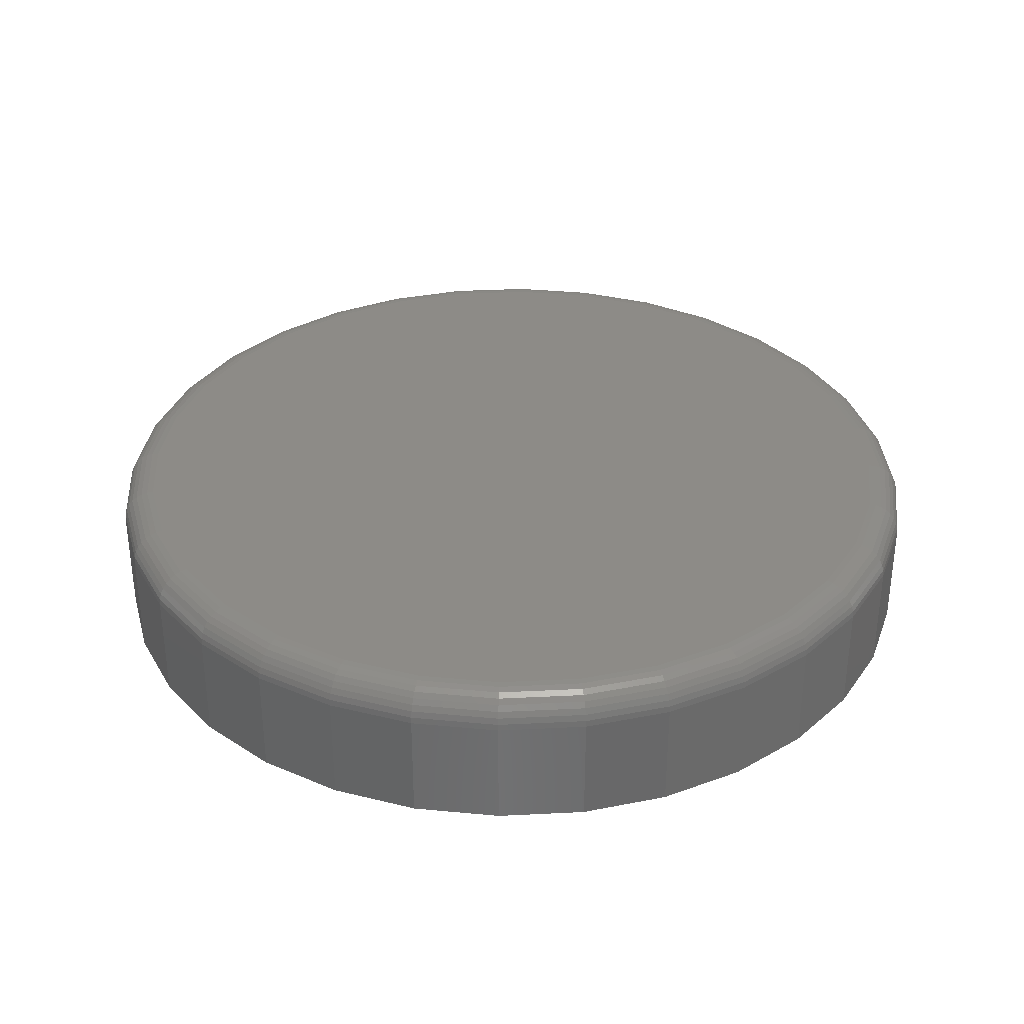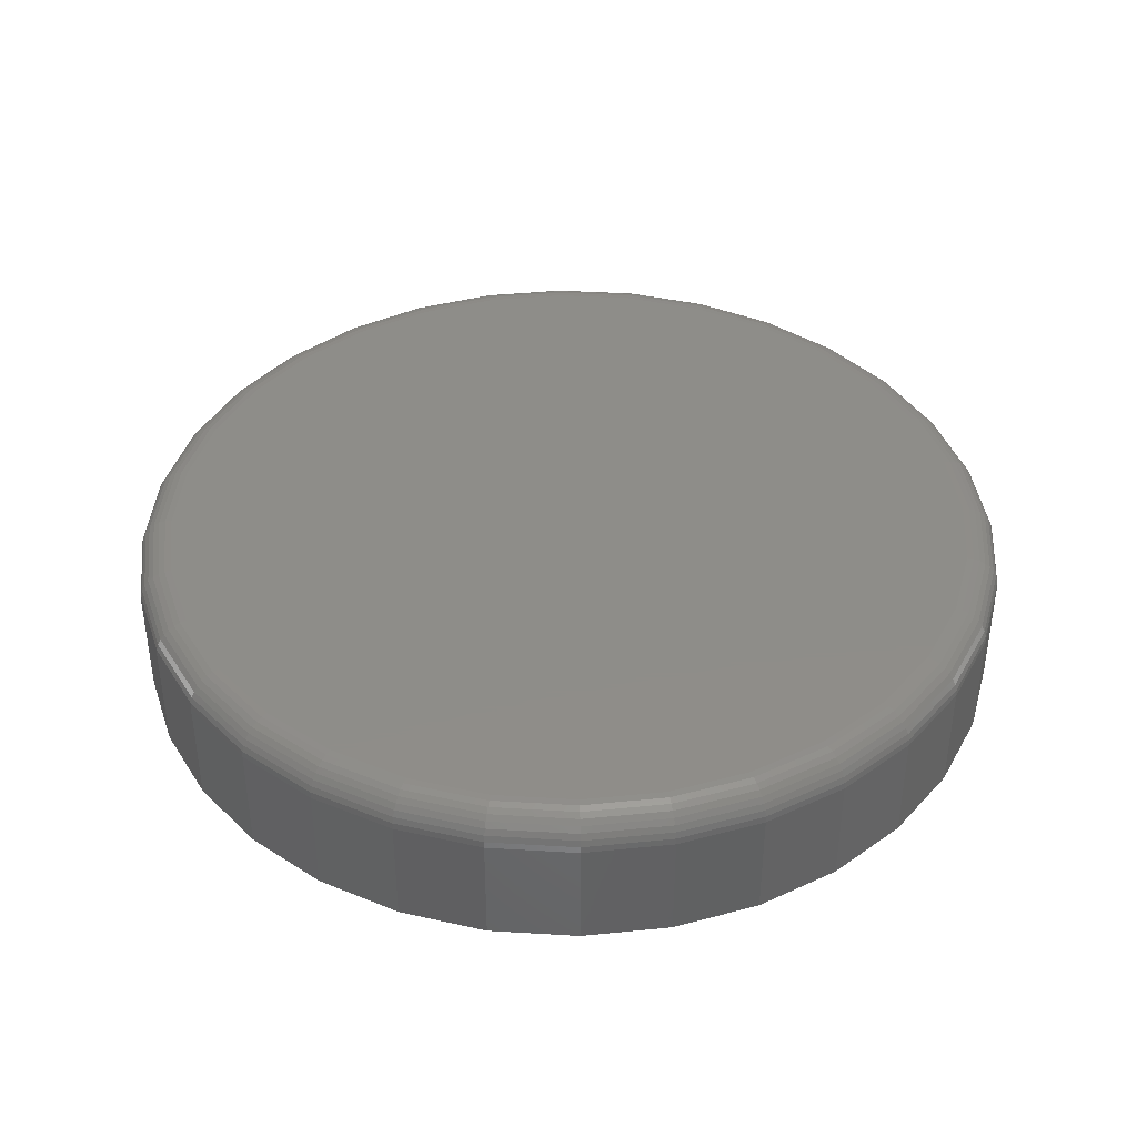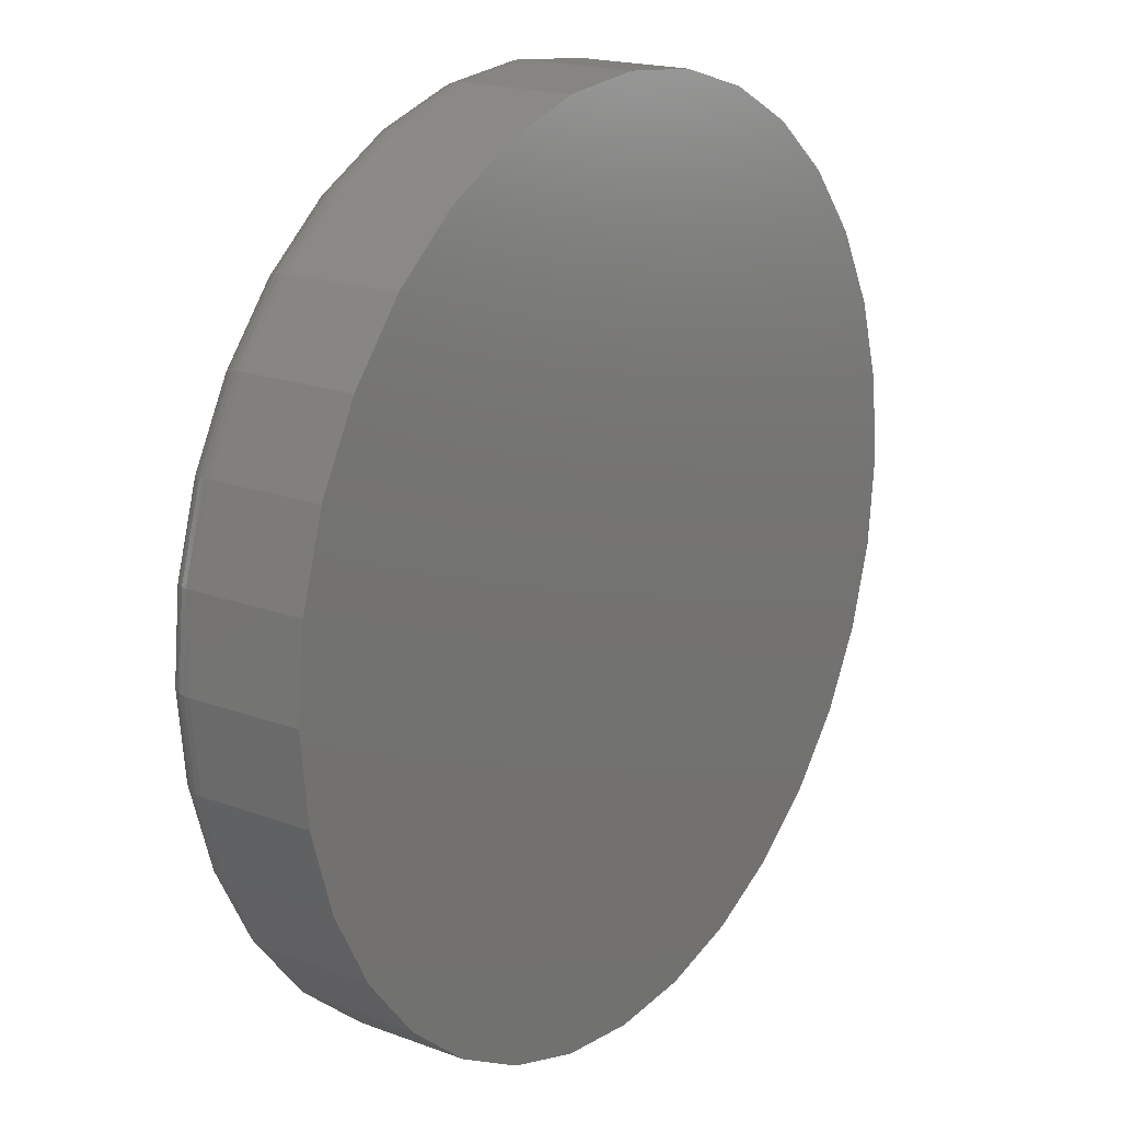
<metadata>
{"format":"stl","ext":"stl","renderer":"f3d","projection":"perspective","resolution":1024,"background":"white","views":[{"elev":34.0,"azim":-32.0,"up":"+Z"},{"elev":40.1,"azim":-158.9,"up":"+Z"},{"elev":18.5,"azim":125.5,"up":"+Y"}]}
</metadata>
<code>
# stl→obj: 320 verts, 636 faces
v -0.1031 0.558 0.2031
v 0.1189 0.558 0.2031
v 0.007895 0.5689 0.2031
v 0.2256 0.5256 0.2031
v -0.2098 0.5256 0.2031
v 0.324 0.473 0.2031
v -0.3082 0.473 0.2031
v 0.4102 0.4023 0.2031
v -0.3944 0.4023 0.2031
v 0.4809 0.3161 0.2031
v -0.4651 0.3161 0.2031
v 0.5335 0.2177 0.2031
v -0.5177 0.2177 0.2031
v 0.5659 0.111 0.2031
v -0.5501 0.111 0.2031
v 0.5768 -1.261e-16 0.2031
v -0.561 5.882e-16 0.2031
v 0.5659 -0.111 0.2031
v -0.5501 -0.111 0.2031
v 0.5335 -0.2177 0.2031
v -0.5177 -0.2177 0.2031
v 0.4809 -0.3161 0.2031
v -0.4651 -0.3161 0.2031
v 0.4102 -0.4023 0.2031
v -0.3944 -0.4023 0.2031
v 0.324 -0.473 0.2031
v -0.3082 -0.473 0.2031
v 0.2256 -0.5256 0.2031
v -0.2098 -0.5256 0.2031
v 0.1189 -0.558 0.2031
v -0.1031 -0.558 0.2031
v 0.007895 -0.5689 0.2031
v 0.6237 0 0
v 0.6237 -1.508e-16 0.1562
v 0.6119 -0.1201 0
v 0.6119 -0.1201 0.1562
v 0.5768 -0.2357 0
v 0.5768 -0.2357 0.1562
v 0.5199 -0.3421 0
v 0.5199 -0.3421 0.1562
v 0.4433 -0.4354 0
v 0.4433 -0.4354 0.1562
v 0.35 -0.512 0
v 0.35 -0.512 0.1562
v 0.2435 -0.5689 0
v 0.2435 -0.5689 0.1562
v 0.128 -0.604 0
v 0.128 -0.604 0.1562
v 0.007895 -0.6158 0
v 0.007895 -0.6158 0.1562
v -0.1122 -0.604 0
v -0.1122 -0.604 0.1562
v -0.2278 -0.5689 0
v -0.2278 -0.5689 0.1562
v -0.3342 -0.512 0
v -0.3342 -0.512 0.1562
v -0.4275 -0.4354 0
v -0.4275 -0.4354 0.1562
v -0.5041 -0.3421 0
v -0.5041 -0.3421 0.1562
v -0.561 -0.2357 0
v -0.561 -0.2357 0.1562
v -0.5961 -0.1201 0
v -0.5961 -0.1201 0.1562
v -0.6079 7.541e-17 0
v -0.6079 7.541e-17 0.1562
v -0.5961 0.1201 0
v -0.5961 0.1201 0.1562
v -0.561 0.2357 0
v -0.561 0.2357 0.1562
v -0.5041 0.3421 0
v -0.5041 0.3421 0.1562
v -0.4275 0.4354 0
v -0.4275 0.4354 0.1562
v -0.3342 0.512 0
v -0.3342 0.512 0.1562
v -0.2278 0.5689 0
v -0.2278 0.5689 0.1562
v -0.1122 0.604 0
v -0.1122 0.604 0.1562
v 0.007895 0.6158 0
v 0.007895 0.6158 0.1562
v 0.128 0.604 0
v 0.128 0.604 0.1562
v 0.2435 0.5689 0
v 0.2435 0.5689 0.1562
v 0.35 0.512 0
v 0.35 0.512 0.1562
v 0.4433 0.4354 0
v 0.4433 0.4354 0.1562
v 0.5199 0.3421 0
v 0.5199 0.3421 0.1562
v 0.5768 0.2357 0
v 0.5768 0.2357 0.1562
v 0.6119 0.1201 0
v 0.6119 0.1201 0.1562
v -0.5702 -1.11e-16 0.2022
v -0.5591 0.1128 0.2022
v -0.579 -5.551e-17 0.1996
v -0.5677 0.1145 0.1996
v -0.5871 -1.665e-16 0.1952
v -0.5756 0.1161 0.1952
v -0.5942 -1.11e-16 0.1894
v -0.5826 0.1175 0.1894
v -0.6 -1.665e-16 0.1823
v -0.5883 0.1186 0.1823
v -0.6043 -1.665e-16 0.1742
v -0.5926 0.1194 0.1742
v -0.607 -1.665e-16 0.1654
v -0.5952 0.12 0.1654
v 0.5748 0.1128 0.2022
v 0.586 -2.22e-16 0.2022
v 0.5835 0.1145 0.1996
v 0.5947 -1.665e-16 0.1996
v 0.5914 0.1161 0.1952
v 0.6029 -2.776e-16 0.1952
v 0.5984 0.1175 0.1894
v 0.61 -1.665e-16 0.1894
v 0.6041 0.1186 0.1823
v 0.6158 -1.665e-16 0.1823
v 0.6084 0.1194 0.1742
v 0.6201 -1.665e-16 0.1742
v 0.611 0.12 0.1654
v 0.6228 -1.665e-16 0.1654
v 0.542 0.2212 0.2022
v 0.5501 0.2246 0.1996
v 0.5576 0.2277 0.1952
v 0.5641 0.2304 0.1894
v 0.5695 0.2326 0.1823
v 0.5735 0.2343 0.1742
v 0.576 0.2353 0.1654
v 0.4885 0.3212 0.2022
v 0.4958 0.326 0.1996
v 0.5026 0.3305 0.1952
v 0.5085 0.3345 0.1894
v 0.5133 0.3377 0.1823
v 0.5169 0.3401 0.1742
v 0.5192 0.3416 0.1654
v 0.4166 0.4087 0.2022
v 0.4229 0.415 0.1996
v 0.4286 0.4207 0.1952
v 0.4336 0.4257 0.1894
v 0.4377 0.4298 0.1823
v 0.4408 0.4329 0.1742
v 0.4427 0.4348 0.1654
v 0.329 0.4806 0.2022
v 0.3339 0.488 0.1996
v 0.3384 0.4947 0.1952
v 0.3424 0.5006 0.1894
v 0.3456 0.5054 0.1823
v 0.348 0.509 0.1742
v 0.3495 0.5113 0.1654
v 0.2291 0.5341 0.2022
v 0.2325 0.5422 0.1996
v 0.2356 0.5497 0.1952
v 0.2383 0.5562 0.1894
v 0.2405 0.5616 0.1823
v 0.2422 0.5656 0.1742
v 0.2432 0.5681 0.1654
v 0.1207 0.567 0.2022
v 0.1224 0.5756 0.1996
v 0.124 0.5835 0.1952
v 0.1254 0.5905 0.1894
v 0.1265 0.5962 0.1823
v 0.1273 0.6005 0.1742
v 0.1279 0.6031 0.1654
v 0.007895 0.5781 0.2022
v 0.007895 0.5869 0.1996
v 0.007895 0.595 0.1952
v 0.007895 0.6021 0.1894
v 0.007895 0.6079 0.1823
v 0.007895 0.6122 0.1742
v 0.007895 0.6149 0.1654
v -0.1049 0.567 0.2022
v -0.1066 0.5756 0.1996
v -0.1082 0.5835 0.1952
v -0.1096 0.5905 0.1894
v -0.1107 0.5962 0.1823
v -0.1115 0.6005 0.1742
v -0.1121 0.6031 0.1654
v -0.2133 0.5341 0.2022
v -0.2167 0.5422 0.1996
v -0.2198 0.5497 0.1952
v -0.2225 0.5562 0.1894
v -0.2247 0.5616 0.1823
v -0.2264 0.5656 0.1742
v -0.2274 0.5681 0.1654
v -0.3133 0.4806 0.2022
v -0.3181 0.488 0.1996
v -0.3226 0.4947 0.1952
v -0.3266 0.5006 0.1894
v -0.3298 0.5054 0.1823
v -0.3322 0.509 0.1742
v -0.3337 0.5113 0.1654
v -0.4009 0.4087 0.2022
v -0.4071 0.415 0.1996
v -0.4128 0.4207 0.1952
v -0.4178 0.4257 0.1894
v -0.4219 0.4298 0.1823
v -0.425 0.4329 0.1742
v -0.4269 0.4348 0.1654
v -0.4727 0.3212 0.2022
v -0.4801 0.326 0.1996
v -0.4868 0.3305 0.1952
v -0.4927 0.3345 0.1894
v -0.4975 0.3377 0.1823
v -0.5011 0.3401 0.1742
v -0.5034 0.3416 0.1654
v -0.5262 0.2212 0.2022
v -0.5343 0.2246 0.1996
v -0.5418 0.2277 0.1952
v -0.5483 0.2304 0.1894
v -0.5537 0.2326 0.1823
v -0.5577 0.2343 0.1742
v -0.5602 0.2353 0.1654
v 0.5748 -0.1128 0.2022
v 0.5835 -0.1145 0.1996
v 0.5914 -0.1161 0.1952
v 0.5984 -0.1175 0.1894
v 0.6041 -0.1186 0.1823
v 0.6084 -0.1194 0.1742
v 0.611 -0.12 0.1654
v -0.5591 -0.1128 0.2022
v -0.5677 -0.1145 0.1996
v -0.5756 -0.1161 0.1952
v -0.5826 -0.1175 0.1894
v -0.5883 -0.1186 0.1823
v -0.5926 -0.1194 0.1742
v -0.5952 -0.12 0.1654
v -0.5262 -0.2212 0.2022
v -0.5343 -0.2246 0.1996
v -0.5418 -0.2277 0.1952
v -0.5483 -0.2304 0.1894
v -0.5537 -0.2326 0.1823
v -0.5577 -0.2343 0.1742
v -0.5602 -0.2353 0.1654
v -0.4727 -0.3212 0.2022
v -0.4801 -0.326 0.1996
v -0.4868 -0.3305 0.1952
v -0.4927 -0.3345 0.1894
v -0.4975 -0.3377 0.1823
v -0.5011 -0.3401 0.1742
v -0.5034 -0.3416 0.1654
v -0.4009 -0.4087 0.2022
v -0.4071 -0.415 0.1996
v -0.4128 -0.4207 0.1952
v -0.4178 -0.4257 0.1894
v -0.4219 -0.4298 0.1823
v -0.425 -0.4329 0.1742
v -0.4269 -0.4348 0.1654
v -0.3133 -0.4806 0.2022
v -0.3181 -0.488 0.1996
v -0.3226 -0.4947 0.1952
v -0.3266 -0.5006 0.1894
v -0.3298 -0.5054 0.1823
v -0.3322 -0.509 0.1742
v -0.3337 -0.5113 0.1654
v -0.2133 -0.5341 0.2022
v -0.2167 -0.5422 0.1996
v -0.2198 -0.5497 0.1952
v -0.2225 -0.5562 0.1894
v -0.2247 -0.5616 0.1823
v -0.2264 -0.5656 0.1742
v -0.2274 -0.5681 0.1654
v -0.1049 -0.567 0.2022
v -0.1066 -0.5756 0.1996
v -0.1082 -0.5835 0.1952
v -0.1096 -0.5905 0.1894
v -0.1107 -0.5962 0.1823
v -0.1115 -0.6005 0.1742
v -0.1121 -0.6031 0.1654
v 0.007895 -0.5781 0.2022
v 0.007895 -0.5869 0.1996
v 0.007895 -0.595 0.1952
v 0.007895 -0.6021 0.1894
v 0.007895 -0.6079 0.1823
v 0.007895 -0.6122 0.1742
v 0.007895 -0.6149 0.1654
v 0.1207 -0.567 0.2022
v 0.1224 -0.5756 0.1996
v 0.124 -0.5835 0.1952
v 0.1254 -0.5905 0.1894
v 0.1265 -0.5962 0.1823
v 0.1273 -0.6005 0.1742
v 0.1279 -0.6031 0.1654
v 0.2291 -0.5341 0.2022
v 0.2325 -0.5422 0.1996
v 0.2356 -0.5497 0.1952
v 0.2383 -0.5562 0.1894
v 0.2405 -0.5616 0.1823
v 0.2422 -0.5656 0.1742
v 0.2432 -0.5681 0.1654
v 0.329 -0.4806 0.2022
v 0.3339 -0.488 0.1996
v 0.3384 -0.4947 0.1952
v 0.3424 -0.5006 0.1894
v 0.3456 -0.5054 0.1823
v 0.348 -0.509 0.1742
v 0.3495 -0.5113 0.1654
v 0.4166 -0.4087 0.2022
v 0.4229 -0.415 0.1996
v 0.4286 -0.4207 0.1952
v 0.4336 -0.4257 0.1894
v 0.4377 -0.4298 0.1823
v 0.4408 -0.4329 0.1742
v 0.4427 -0.4348 0.1654
v 0.4885 -0.3212 0.2022
v 0.4958 -0.326 0.1996
v 0.5026 -0.3305 0.1952
v 0.5085 -0.3345 0.1894
v 0.5133 -0.3377 0.1823
v 0.5169 -0.3401 0.1742
v 0.5192 -0.3416 0.1654
v 0.542 -0.2212 0.2022
v 0.5501 -0.2246 0.1996
v 0.5576 -0.2277 0.1952
v 0.5641 -0.2304 0.1894
v 0.5695 -0.2326 0.1823
v 0.5735 -0.2343 0.1742
v 0.576 -0.2353 0.1654
f 1 2 3
f 2 1 4
f 4 1 5
f 4 5 6
f 6 5 7
f 6 7 8
f 8 7 9
f 8 9 10
f 10 9 11
f 10 11 12
f 12 11 13
f 12 13 14
f 14 13 15
f 14 15 16
f 16 15 17
f 16 17 18
f 18 17 19
f 18 19 20
f 20 19 21
f 20 21 22
f 22 21 23
f 22 23 24
f 24 23 25
f 24 25 26
f 26 25 27
f 26 27 28
f 28 27 29
f 28 29 30
f 30 29 31
f 30 31 32
f 33 34 35
f 35 34 36
f 35 36 37
f 37 36 38
f 37 38 39
f 39 38 40
f 39 40 41
f 41 40 42
f 41 42 43
f 43 42 44
f 43 44 45
f 45 44 46
f 45 46 47
f 47 46 48
f 47 48 49
f 49 48 50
f 49 50 51
f 51 50 52
f 51 52 53
f 53 52 54
f 53 54 55
f 55 54 56
f 55 56 57
f 57 56 58
f 57 58 59
f 59 58 60
f 59 60 61
f 61 60 62
f 61 62 63
f 63 62 64
f 63 64 65
f 65 64 66
f 65 66 67
f 67 66 68
f 67 68 69
f 69 68 70
f 69 70 71
f 71 70 72
f 71 72 73
f 73 72 74
f 73 74 75
f 75 74 76
f 75 76 77
f 77 76 78
f 77 78 79
f 79 78 80
f 79 80 81
f 81 80 82
f 81 82 83
f 83 82 84
f 83 84 85
f 85 84 86
f 85 86 87
f 87 86 88
f 87 88 89
f 89 88 90
f 89 90 91
f 91 90 92
f 91 92 93
f 93 92 94
f 93 94 95
f 95 94 96
f 95 96 33
f 33 96 34
f 17 15 97
f 97 15 98
f 97 98 99
f 99 98 100
f 99 100 101
f 101 100 102
f 101 102 103
f 103 102 104
f 103 104 105
f 105 104 106
f 105 106 107
f 107 106 108
f 107 108 109
f 109 108 110
f 109 110 66
f 66 110 68
f 14 16 111
f 111 16 112
f 111 112 113
f 113 112 114
f 113 114 115
f 115 114 116
f 115 116 117
f 117 116 118
f 117 118 119
f 119 118 120
f 119 120 121
f 121 120 122
f 121 122 123
f 123 122 124
f 123 124 96
f 96 124 34
f 12 14 125
f 125 14 111
f 125 111 126
f 126 111 113
f 126 113 127
f 127 113 115
f 127 115 128
f 128 115 117
f 128 117 129
f 129 117 119
f 129 119 130
f 130 119 121
f 130 121 131
f 131 121 123
f 131 123 94
f 94 123 96
f 10 12 132
f 132 12 125
f 132 125 133
f 133 125 126
f 133 126 134
f 134 126 127
f 134 127 135
f 135 127 128
f 135 128 136
f 136 128 129
f 136 129 137
f 137 129 130
f 137 130 138
f 138 130 131
f 138 131 92
f 92 131 94
f 8 10 139
f 139 10 132
f 139 132 140
f 140 132 133
f 140 133 141
f 141 133 134
f 141 134 142
f 142 134 135
f 142 135 143
f 143 135 136
f 143 136 144
f 144 136 137
f 144 137 145
f 145 137 138
f 145 138 90
f 90 138 92
f 6 8 146
f 146 8 139
f 146 139 147
f 147 139 140
f 147 140 148
f 148 140 141
f 148 141 149
f 149 141 142
f 149 142 150
f 150 142 143
f 150 143 151
f 151 143 144
f 151 144 152
f 152 144 145
f 152 145 88
f 88 145 90
f 4 6 153
f 153 6 146
f 153 146 154
f 154 146 147
f 154 147 155
f 155 147 148
f 155 148 156
f 156 148 149
f 156 149 157
f 157 149 150
f 157 150 158
f 158 150 151
f 158 151 159
f 159 151 152
f 159 152 86
f 86 152 88
f 2 4 160
f 160 4 153
f 160 153 161
f 161 153 154
f 161 154 162
f 162 154 155
f 162 155 163
f 163 155 156
f 163 156 164
f 164 156 157
f 164 157 165
f 165 157 158
f 165 158 166
f 166 158 159
f 166 159 84
f 84 159 86
f 3 2 167
f 167 2 160
f 167 160 168
f 168 160 161
f 168 161 169
f 169 161 162
f 169 162 170
f 170 162 163
f 170 163 171
f 171 163 164
f 171 164 172
f 172 164 165
f 172 165 173
f 173 165 166
f 173 166 82
f 82 166 84
f 1 3 174
f 174 3 167
f 174 167 175
f 175 167 168
f 175 168 176
f 176 168 169
f 176 169 177
f 177 169 170
f 177 170 178
f 178 170 171
f 178 171 179
f 179 171 172
f 179 172 180
f 180 172 173
f 180 173 80
f 80 173 82
f 5 1 181
f 181 1 174
f 181 174 182
f 182 174 175
f 182 175 183
f 183 175 176
f 183 176 184
f 184 176 177
f 184 177 185
f 185 177 178
f 185 178 186
f 186 178 179
f 186 179 187
f 187 179 180
f 187 180 78
f 78 180 80
f 7 5 188
f 188 5 181
f 188 181 189
f 189 181 182
f 189 182 190
f 190 182 183
f 190 183 191
f 191 183 184
f 191 184 192
f 192 184 185
f 192 185 193
f 193 185 186
f 193 186 194
f 194 186 187
f 194 187 76
f 76 187 78
f 9 7 195
f 195 7 188
f 195 188 196
f 196 188 189
f 196 189 197
f 197 189 190
f 197 190 198
f 198 190 191
f 198 191 199
f 199 191 192
f 199 192 200
f 200 192 193
f 200 193 201
f 201 193 194
f 201 194 74
f 74 194 76
f 11 9 202
f 202 9 195
f 202 195 203
f 203 195 196
f 203 196 204
f 204 196 197
f 204 197 205
f 205 197 198
f 205 198 206
f 206 198 199
f 206 199 207
f 207 199 200
f 207 200 208
f 208 200 201
f 208 201 72
f 72 201 74
f 13 11 209
f 209 11 202
f 209 202 210
f 210 202 203
f 210 203 211
f 211 203 204
f 211 204 212
f 212 204 205
f 212 205 213
f 213 205 206
f 213 206 214
f 214 206 207
f 214 207 215
f 215 207 208
f 215 208 70
f 70 208 72
f 15 13 98
f 98 13 209
f 98 209 100
f 100 209 210
f 100 210 102
f 102 210 211
f 102 211 104
f 104 211 212
f 104 212 106
f 106 212 213
f 106 213 108
f 108 213 214
f 108 214 110
f 110 214 215
f 110 215 68
f 68 215 70
f 16 18 112
f 112 18 216
f 112 216 114
f 114 216 217
f 114 217 116
f 116 217 218
f 116 218 118
f 118 218 219
f 118 219 120
f 120 219 220
f 120 220 122
f 122 220 221
f 122 221 124
f 124 221 222
f 124 222 34
f 34 222 36
f 19 17 223
f 223 17 97
f 223 97 224
f 224 97 99
f 224 99 225
f 225 99 101
f 225 101 226
f 226 101 103
f 226 103 227
f 227 103 105
f 227 105 228
f 228 105 107
f 228 107 229
f 229 107 109
f 229 109 64
f 64 109 66
f 21 19 230
f 230 19 223
f 230 223 231
f 231 223 224
f 231 224 232
f 232 224 225
f 232 225 233
f 233 225 226
f 233 226 234
f 234 226 227
f 234 227 235
f 235 227 228
f 235 228 236
f 236 228 229
f 236 229 62
f 62 229 64
f 23 21 237
f 237 21 230
f 237 230 238
f 238 230 231
f 238 231 239
f 239 231 232
f 239 232 240
f 240 232 233
f 240 233 241
f 241 233 234
f 241 234 242
f 242 234 235
f 242 235 243
f 243 235 236
f 243 236 60
f 60 236 62
f 25 23 244
f 244 23 237
f 244 237 245
f 245 237 238
f 245 238 246
f 246 238 239
f 246 239 247
f 247 239 240
f 247 240 248
f 248 240 241
f 248 241 249
f 249 241 242
f 249 242 250
f 250 242 243
f 250 243 58
f 58 243 60
f 27 25 251
f 251 25 244
f 251 244 252
f 252 244 245
f 252 245 253
f 253 245 246
f 253 246 254
f 254 246 247
f 254 247 255
f 255 247 248
f 255 248 256
f 256 248 249
f 256 249 257
f 257 249 250
f 257 250 56
f 56 250 58
f 29 27 258
f 258 27 251
f 258 251 259
f 259 251 252
f 259 252 260
f 260 252 253
f 260 253 261
f 261 253 254
f 261 254 262
f 262 254 255
f 262 255 263
f 263 255 256
f 263 256 264
f 264 256 257
f 264 257 54
f 54 257 56
f 31 29 265
f 265 29 258
f 265 258 266
f 266 258 259
f 266 259 267
f 267 259 260
f 267 260 268
f 268 260 261
f 268 261 269
f 269 261 262
f 269 262 270
f 270 262 263
f 270 263 271
f 271 263 264
f 271 264 52
f 52 264 54
f 32 31 272
f 272 31 265
f 272 265 273
f 273 265 266
f 273 266 274
f 274 266 267
f 274 267 275
f 275 267 268
f 275 268 276
f 276 268 269
f 276 269 277
f 277 269 270
f 277 270 278
f 278 270 271
f 278 271 50
f 50 271 52
f 30 32 279
f 279 32 272
f 279 272 280
f 280 272 273
f 280 273 281
f 281 273 274
f 281 274 282
f 282 274 275
f 282 275 283
f 283 275 276
f 283 276 284
f 284 276 277
f 284 277 285
f 285 277 278
f 285 278 48
f 48 278 50
f 28 30 286
f 286 30 279
f 286 279 287
f 287 279 280
f 287 280 288
f 288 280 281
f 288 281 289
f 289 281 282
f 289 282 290
f 290 282 283
f 290 283 291
f 291 283 284
f 291 284 292
f 292 284 285
f 292 285 46
f 46 285 48
f 26 28 293
f 293 28 286
f 293 286 294
f 294 286 287
f 294 287 295
f 295 287 288
f 295 288 296
f 296 288 289
f 296 289 297
f 297 289 290
f 297 290 298
f 298 290 291
f 298 291 299
f 299 291 292
f 299 292 44
f 44 292 46
f 24 26 300
f 300 26 293
f 300 293 301
f 301 293 294
f 301 294 302
f 302 294 295
f 302 295 303
f 303 295 296
f 303 296 304
f 304 296 297
f 304 297 305
f 305 297 298
f 305 298 306
f 306 298 299
f 306 299 42
f 42 299 44
f 22 24 307
f 307 24 300
f 307 300 308
f 308 300 301
f 308 301 309
f 309 301 302
f 309 302 310
f 310 302 303
f 310 303 311
f 311 303 304
f 311 304 312
f 312 304 305
f 312 305 313
f 313 305 306
f 313 306 40
f 40 306 42
f 20 22 314
f 314 22 307
f 314 307 315
f 315 307 308
f 315 308 316
f 316 308 309
f 316 309 317
f 317 309 310
f 317 310 318
f 318 310 311
f 318 311 319
f 319 311 312
f 319 312 320
f 320 312 313
f 320 313 38
f 38 313 40
f 18 20 216
f 216 20 314
f 216 314 217
f 217 314 315
f 217 315 218
f 218 315 316
f 218 316 219
f 219 316 317
f 219 317 220
f 220 317 318
f 220 318 221
f 221 318 319
f 221 319 222
f 222 319 320
f 222 320 36
f 36 320 38
f 81 83 79
f 49 51 47
f 47 51 53
f 47 53 45
f 45 53 55
f 45 55 43
f 43 55 57
f 43 57 41
f 41 57 59
f 41 59 39
f 39 59 61
f 39 61 37
f 37 61 63
f 37 63 35
f 35 63 65
f 35 65 33
f 33 65 67
f 33 67 95
f 95 67 69
f 95 69 93
f 93 69 71
f 93 71 91
f 91 71 73
f 91 73 89
f 89 73 75
f 89 75 87
f 87 75 77
f 87 77 85
f 85 77 79
f 85 79 83

</code>
